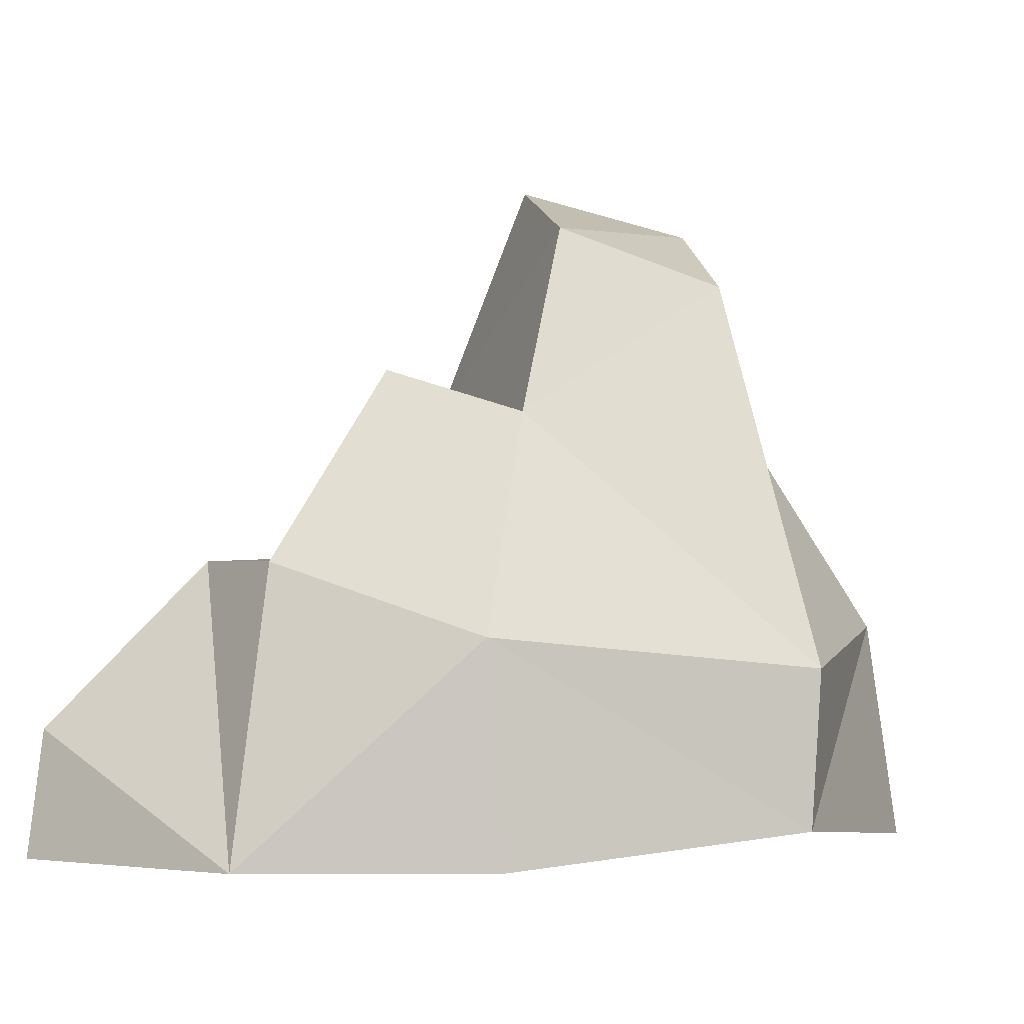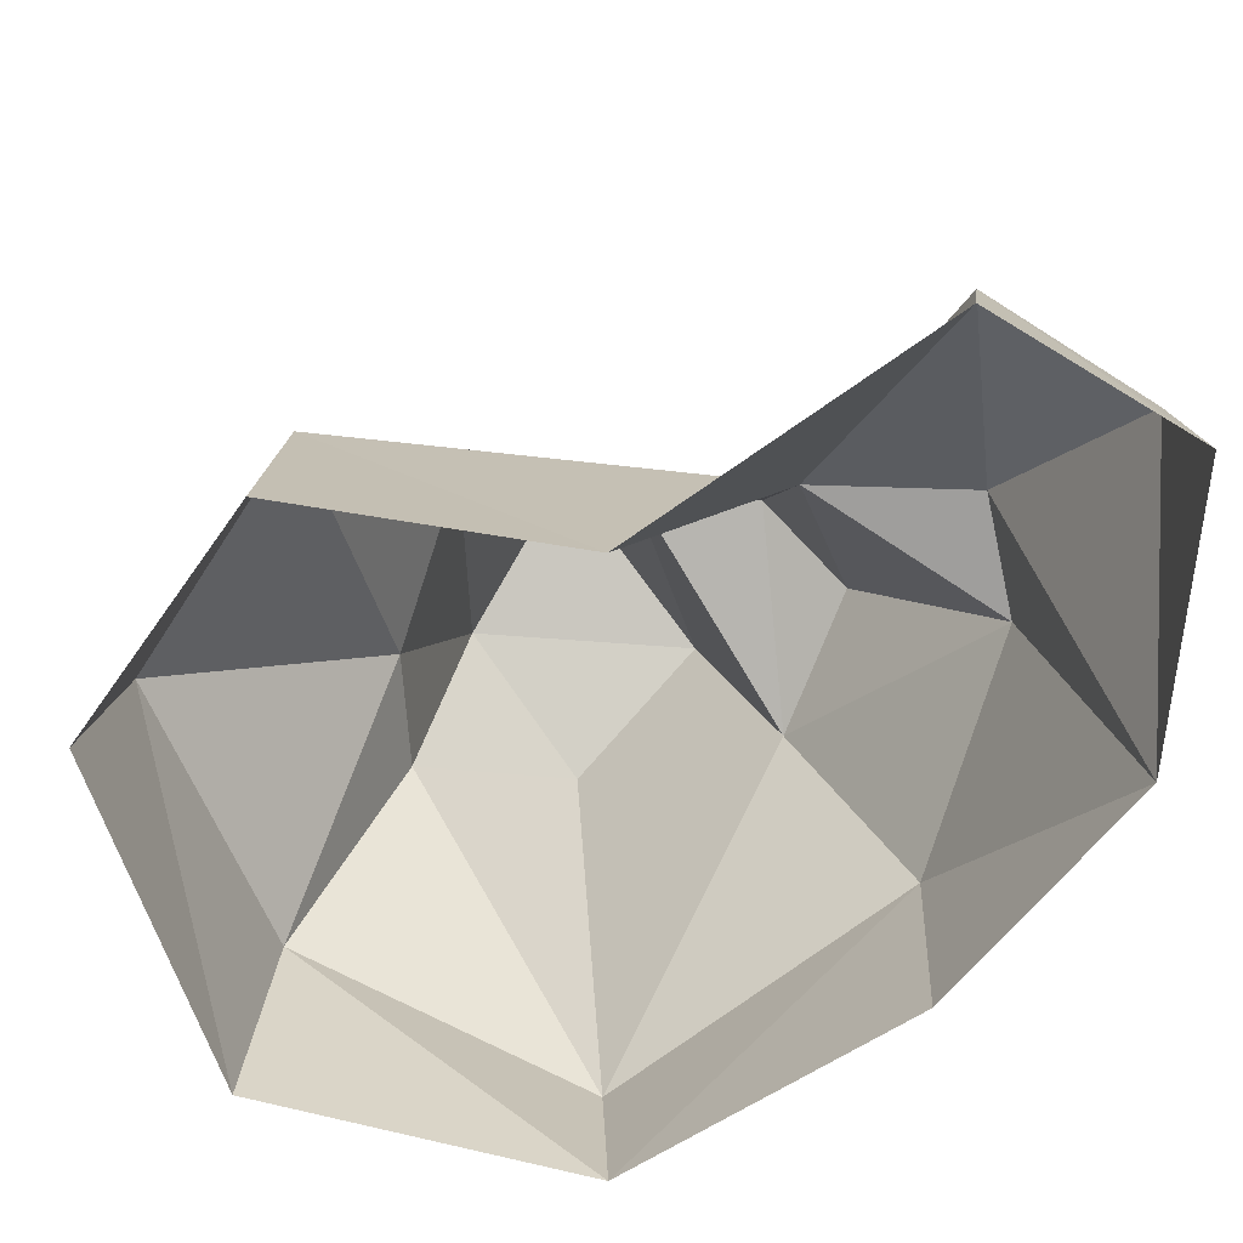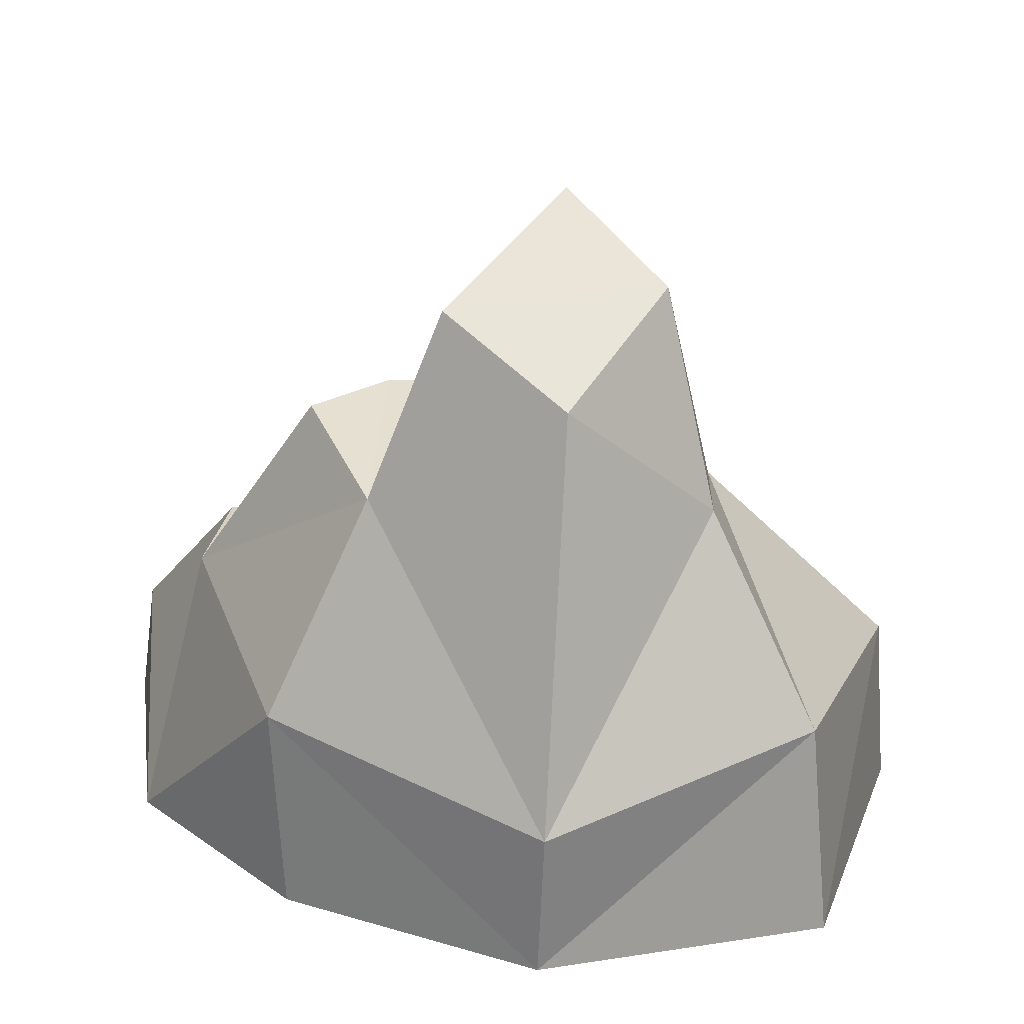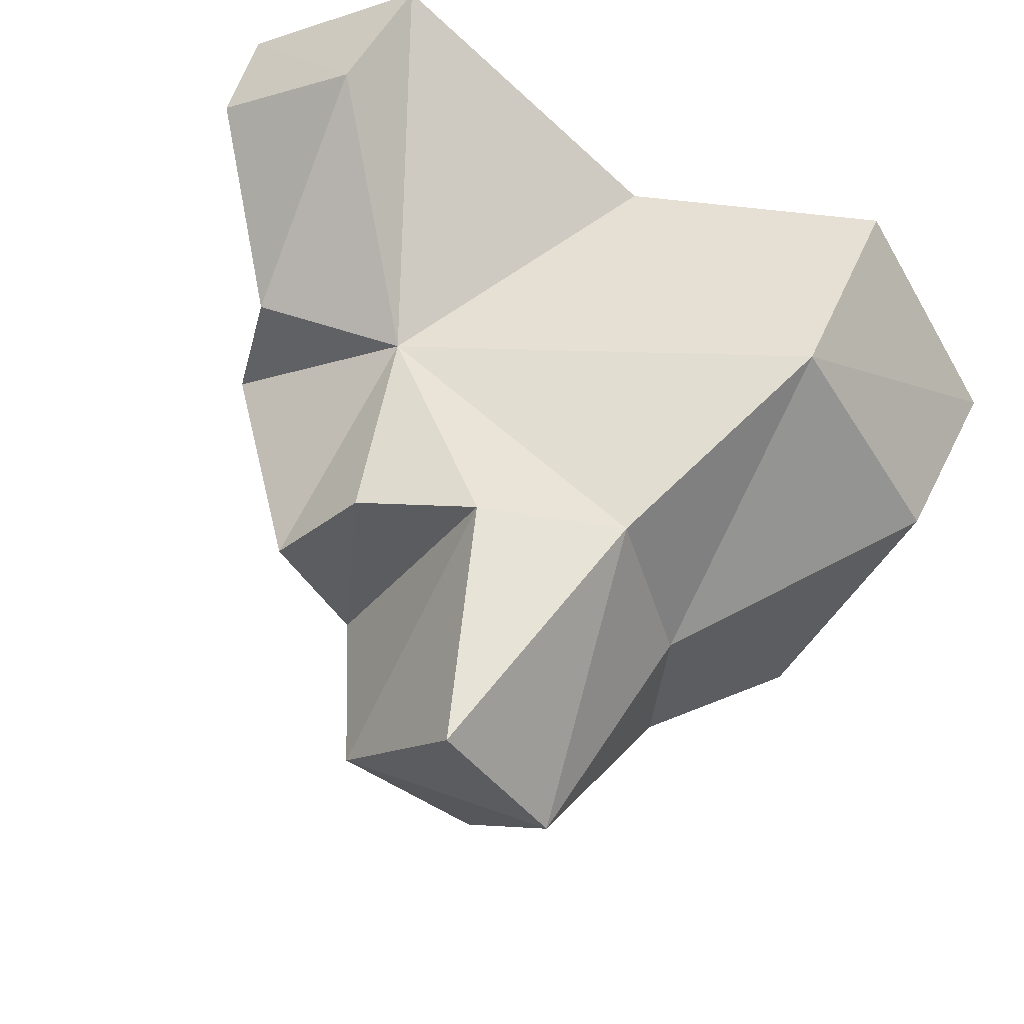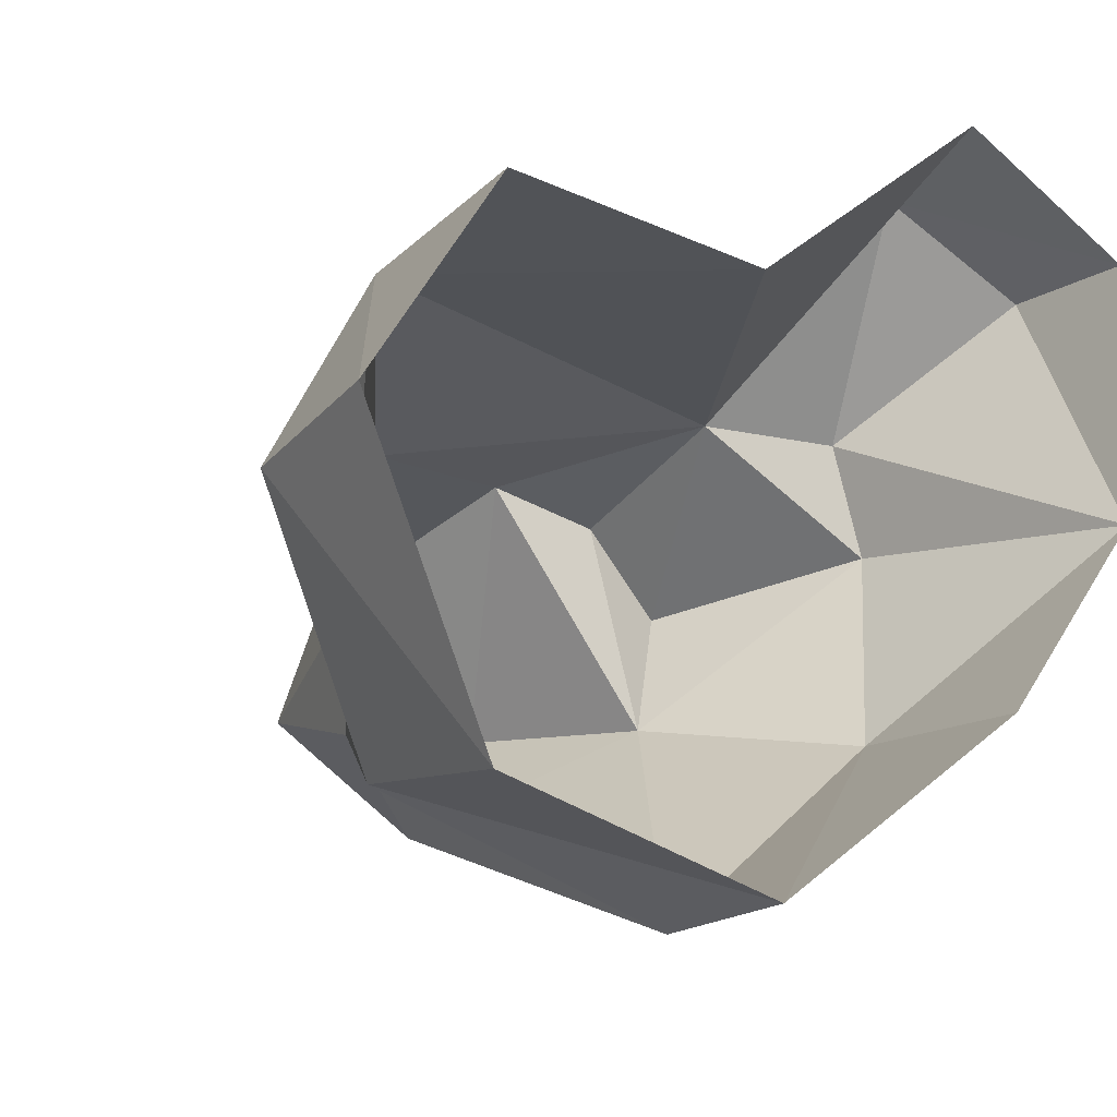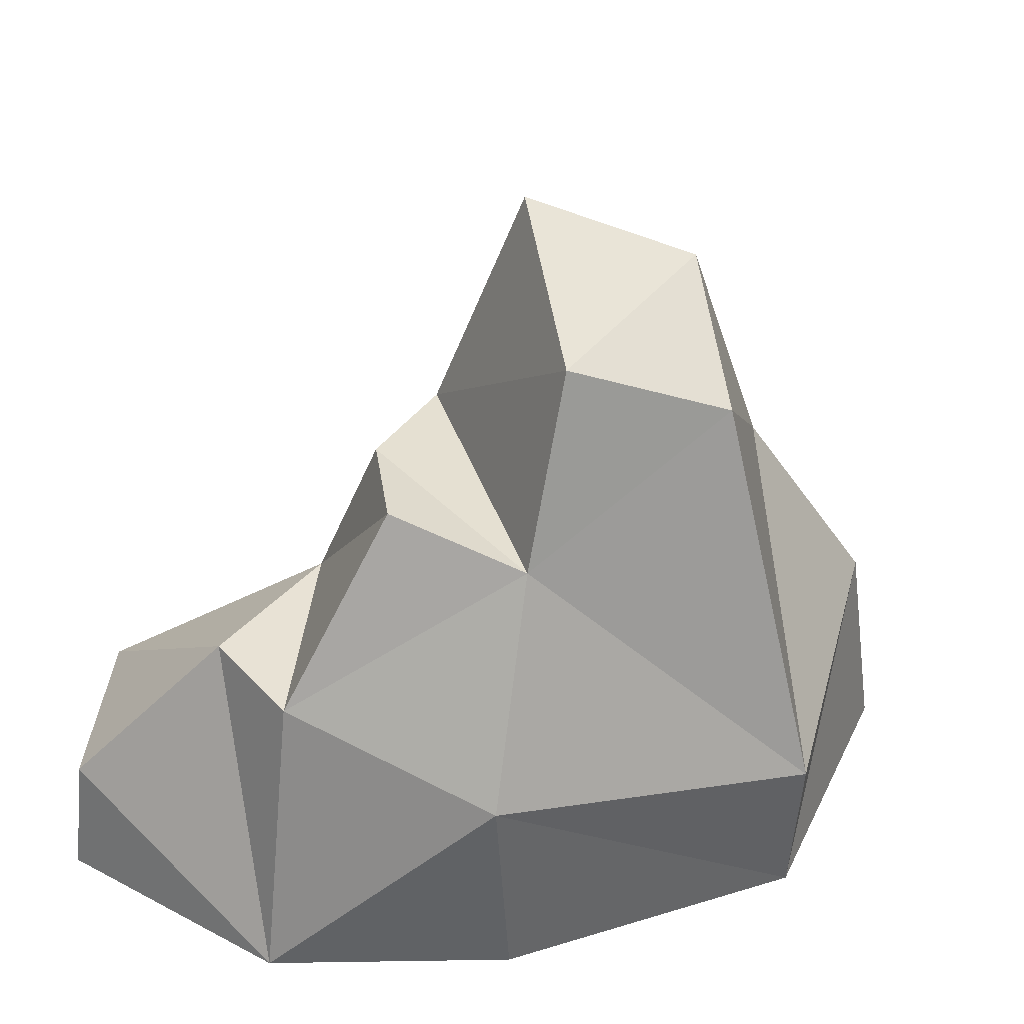
<metadata>
{"format":"obj","ext":"obj","renderer":"f3d","projection":"perspective","resolution":1024,"background":"white","views":[{"elev":-2.8,"azim":127.7,"up":"+Y"},{"elev":-70.7,"azim":-3.2,"up":"+Y"},{"elev":26.6,"azim":174.6,"up":"+Y"},{"elev":41.7,"azim":-160.8,"up":"+Z"},{"elev":-15.9,"azim":-34.2,"up":"+Z"},{"elev":38.8,"azim":126.4,"up":"+Y"}]}
</metadata>
<code>
g Rock_Round_l_03_Collider
v -0.09692 -0 0.6918
v -0.8308 0.6635 0.733
v -0.8629 -0 0.7739
v -0.8298 0.654 -0.5835
v -0.5998 1.202 -0.001084
v -0.5606 1.238 -0.3259
v 0.8164 0.8403 0.6287
v 1.114 0.3641 0.9803
v 0.4085 1.255 -0.1934
v 0.3136 1.354 0.4184
v 0.5545 1.383 0.1817
v 0.187 1.804 -0.1595
v -0.04331 1.316 0.4743
v 1.126 -0 0.2336
v 0.3676 0.863 0.6108
v -1.241 0.01707 0.176
v -0.01013 0.09268 -0.8704
v -0.8767 0.02187 -0.6556
v 0.6855 0.4105 1.213
v 1.164 -0 0.9907
v -0.4704 1.268 0.4784
v -0.02525 0.5389 -0.8942
v 0.7185 0.625 -0.3119
v -1.184 0.5778 0.1306
v 0.9081 0.8324 0.3006
v -0.4381 1.854 -0.1663
v -0.1227 1.637 -0.5029
v 0.6889 0 -0.3365
v -0.2032 2.004 0.2657
v 0.6326 0.00348 1.273
f 1 2 3
f 4 5 6
f 14 7 8
f 9 10 11
f 12 13 9
f 16 3 2
f 4 17 18
f 19 20 8
f 21 15 13
f 15 2 1
f 6 22 4
f 4 24 5
f 24 18 16
f 14 25 7
f 9 13 10
f 21 26 5
f 11 15 25
f 26 12 27
f 28 17 23
f 7 25 15
f 5 2 21
f 13 29 21
f 15 30 19
f 9 22 27
f 22 23 17
f 11 25 9
f 25 23 9
f 14 28 23
f 10 13 15
f 2 24 16
f 4 22 17
f 19 30 20
f 21 2 15
f 6 27 22
f 8 20 14
f 7 19 8
f 7 15 19
f 24 4 18
f 29 13 12
f 12 9 27
f 6 26 27
f 21 29 26
f 11 10 15
f 26 29 12
f 26 6 5
f 5 24 2
f 15 1 30
f 22 9 23
f 25 14 23

</code>
